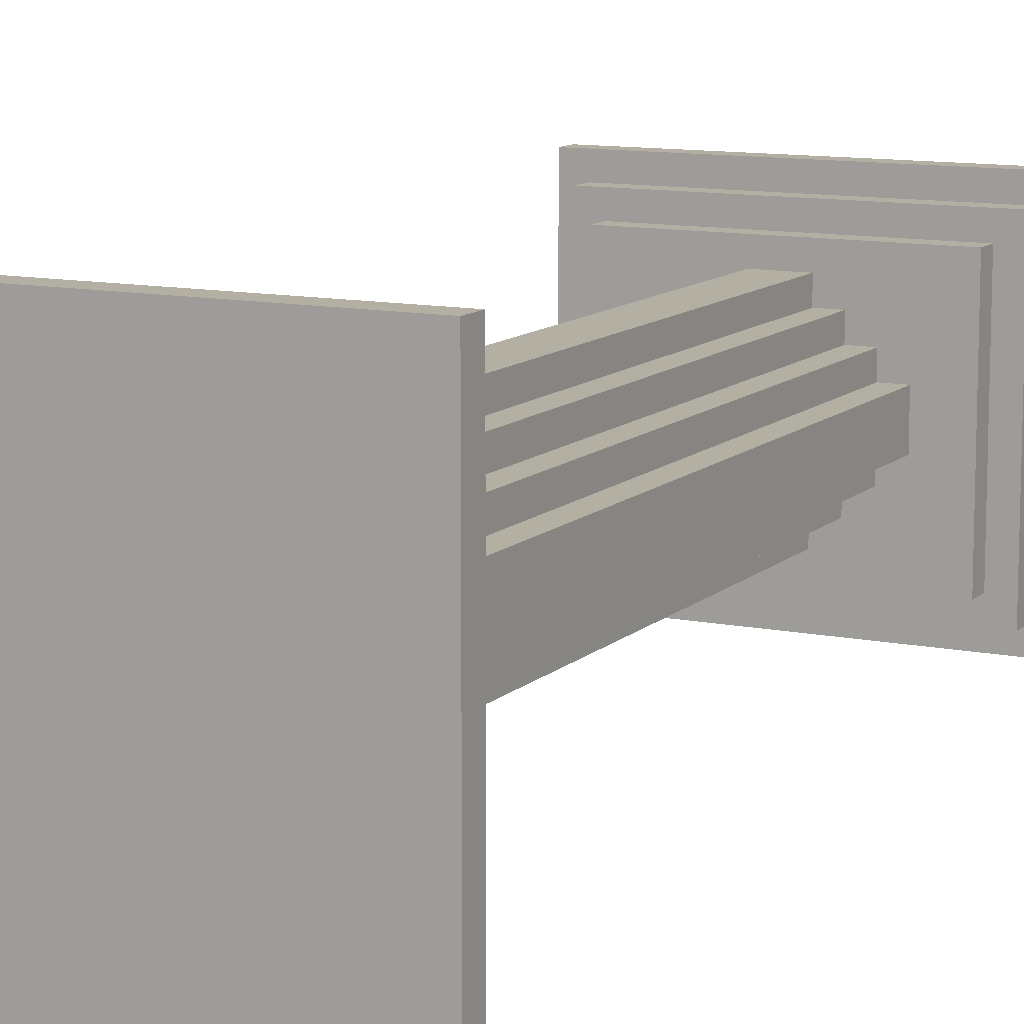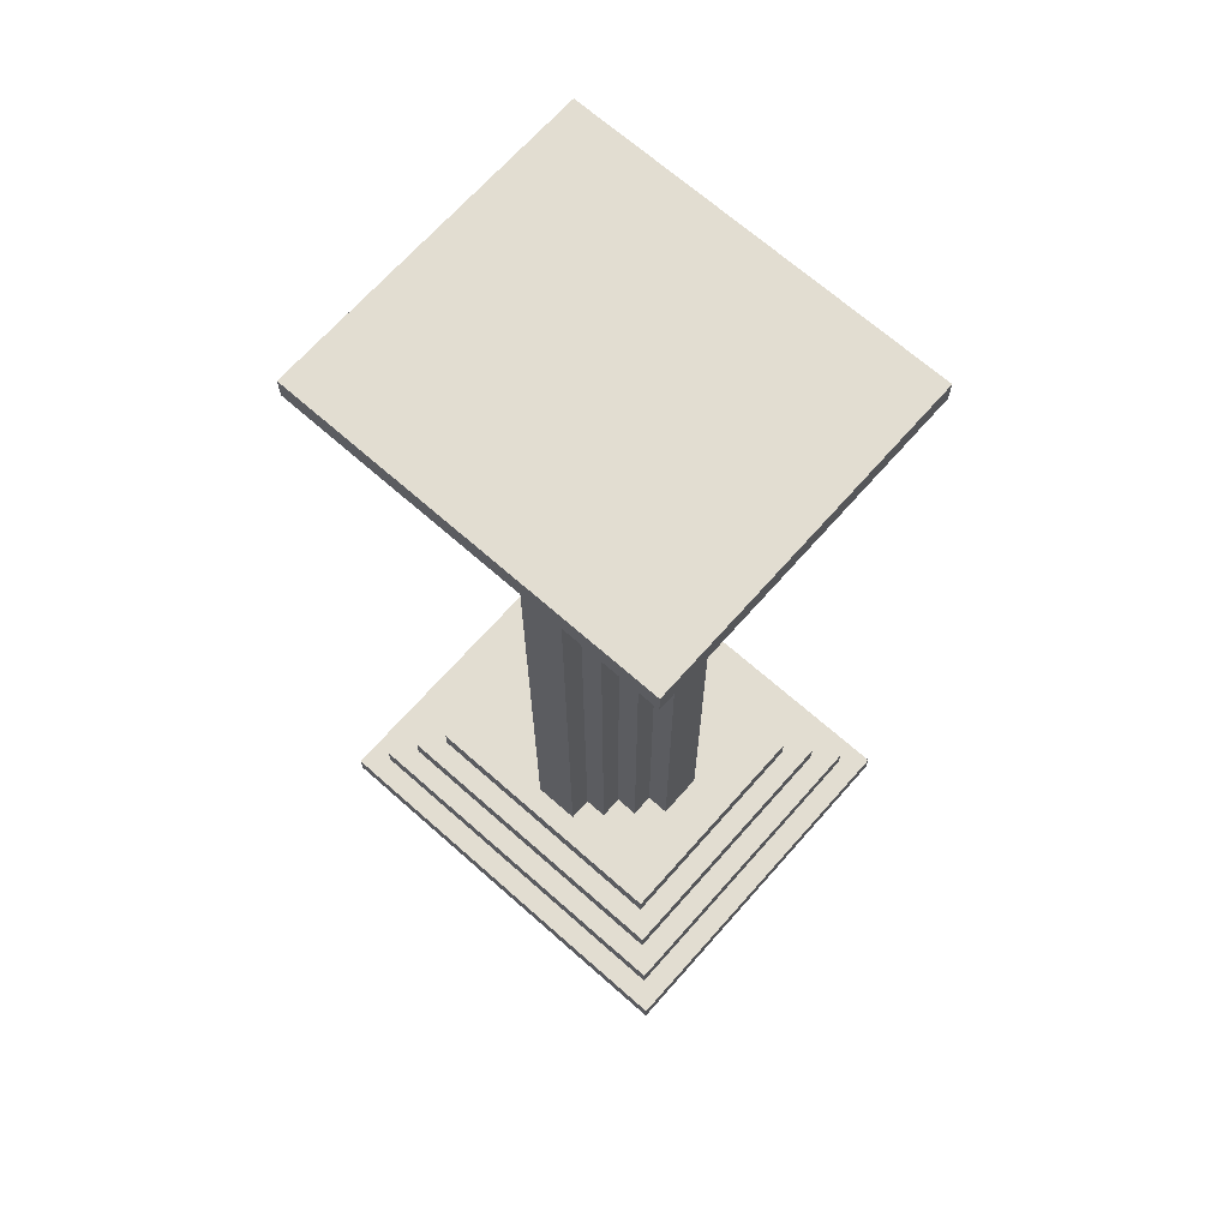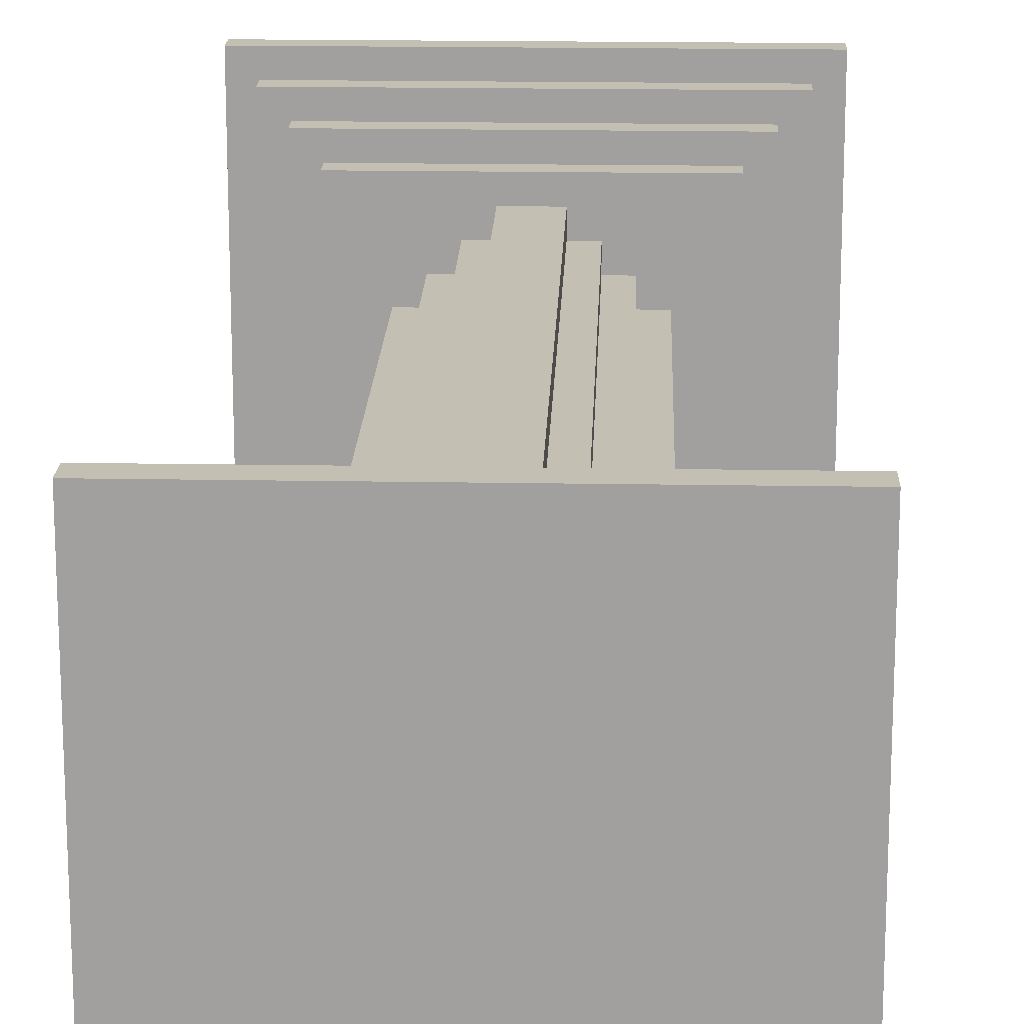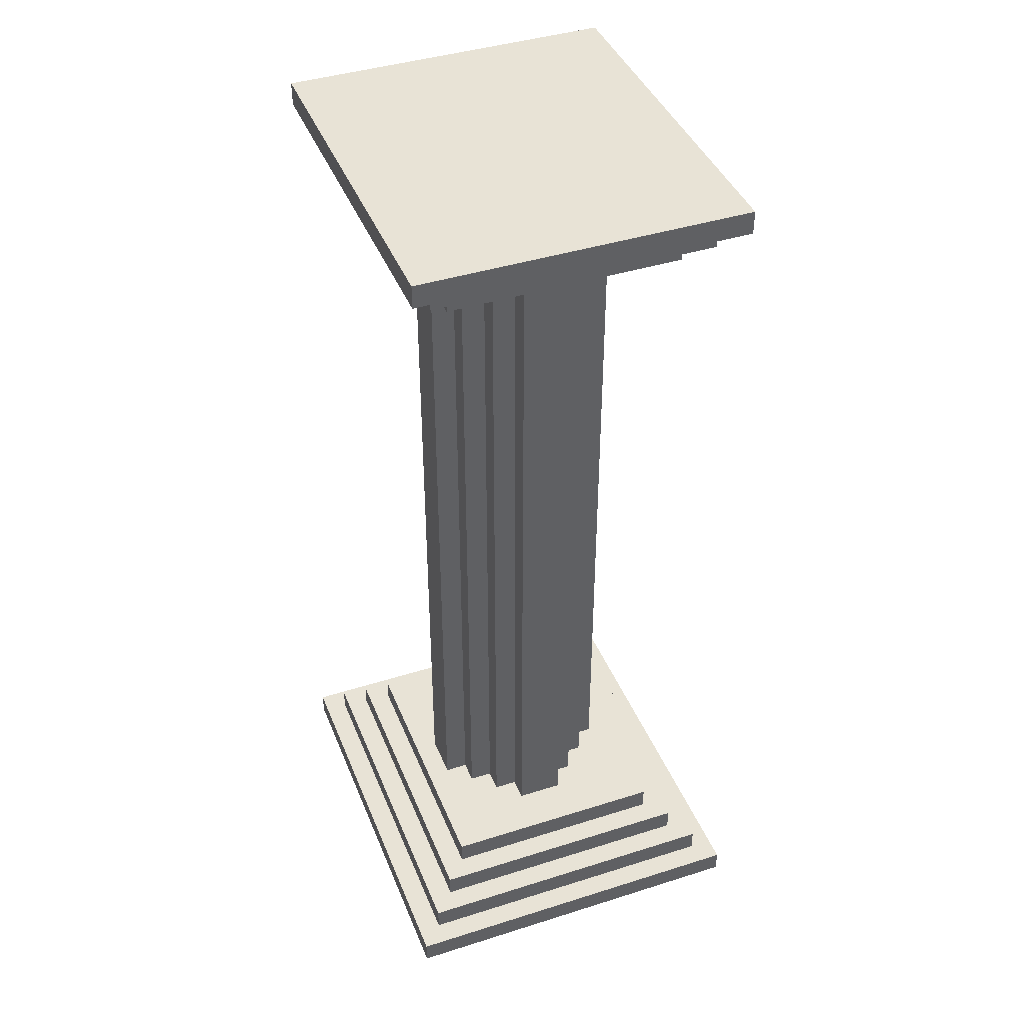
<metadata>
{"format":"obj","ext":"obj","renderer":"f3d","projection":"perspective","resolution":1024,"background":"white","views":[{"elev":11.2,"azim":26.7,"up":"+Z"},{"elev":68.6,"azim":-138.5,"up":"+Y"},{"elev":17.8,"azim":-178.0,"up":"+Z"},{"elev":41.8,"azim":69.1,"up":"+Y"}]}
</metadata>
<code>
v -9 0 8
v -9 0 -8
v -9 1 8
v -9 1 -8
v -8 1 7
v -8 1 -7
v -8 2 7
v -8 2 -7
v -8 39 7
v -8 39 -7
v -8 40 7
v -8 40 -7
v -7 2 6
v -7 2 -6
v -7 3 6
v -7 3 -6
v -7 38 6
v -7 38 -6
v -7 39 6
v -7 39 -6
v -6 3 5
v -6 3 2
v -6 3 1
v -6 3 -5
v -6 4 5
v -6 4 2
v -6 4 1
v -6 4 -5
v -6 37 5
v -6 37 -5
v -6 38 5
v -6 38 -5
v -4 4 1
v -4 4 -0
v -4 4 -1
v -4 11 1
v -4 11 -0
v -4 12 1
v -4 12 -0
v -4 32 1
v -4 32 -0
v -4 33 1
v -4 33 -0
v -4 37 1
v -4 37 -0
v -4 37 -1
v -3 4 2
v -3 4 1
v -3 4 -1
v -3 4 -2
v -3 11 1
v -3 12 1
v -3 18 2
v -3 18 1
v -3 19 2
v -3 19 1
v -3 29 -1
v -3 29 -2
v -3 30 -1
v -3 30 -2
v -3 32 1
v -3 33 1
v -3 37 2
v -3 37 1
v -3 37 -1
v -3 37 -2
v -2 4 3
v -2 4 2
v -2 4 -2
v -2 4 -3
v -2 12 3
v -2 12 2
v -2 13 3
v -2 13 2
v -2 18 2
v -2 19 2
v -2 19 -2
v -2 19 -3
v -2 20 -2
v -2 20 -3
v -2 25 3
v -2 25 2
v -2 26 3
v -2 26 2
v -2 29 -2
v -2 30 -2
v -2 37 3
v -2 37 2
v -2 37 -2
v -2 37 -3
v -1 4 4
v -1 4 3
v -1 4 -3
v -1 4 -4
v -1 10 -3
v -1 10 -4
v -1 11 -3
v -1 11 -4
v -1 12 3
v -1 13 3
v -1 19 -3
v -1 20 -3
v -1 25 3
v -1 26 3
v -1 37 4
v -1 37 3
v -1 37 -3
v -1 37 -4
v 1 4 4
v 1 4 3
v 1 4 -3
v 1 4 -4
v 1 12 3
v 1 13 3
v 1 19 -3
v 1 20 4
v 1 20 3
v 1 20 -3
v 1 21 4
v 1 21 3
v 1 28 3
v 1 29 3
v 1 37 4
v 1 37 3
v 1 37 -3
v 1 37 -4
v 2 4 3
v 2 4 2
v 2 4 -2
v 2 4 -3
v 2 5 2
v 2 6 2
v 2 12 3
v 2 12 2
v 2 13 3
v 2 13 2
v 2 19 -2
v 2 19 -3
v 2 20 -2
v 2 20 -3
v 2 28 3
v 2 28 2
v 2 29 3
v 2 29 2
v 2 37 3
v 2 37 2
v 2 37 -2
v 2 37 -3
v 3 4 2
v 3 4 1
v 3 4 -1
v 3 4 -2
v 3 5 2
v 3 5 1
v 3 6 2
v 3 6 1
v 3 18 -1
v 3 19 -1
v 3 25 -1
v 3 26 -1
v 3 30 1
v 3 31 1
v 3 35 -1
v 3 36 -1
v 3 37 2
v 3 37 1
v 3 37 -1
v 3 37 -2
v 4 4 1
v 4 4 -0
v 4 4 -1
v 4 18 -0
v 4 18 -1
v 4 19 -0
v 4 19 -1
v 4 25 -0
v 4 25 -1
v 4 26 -0
v 4 26 -1
v 4 30 1
v 4 30 -0
v 4 31 1
v 4 31 -0
v 4 35 -0
v 4 35 -1
v 4 36 -0
v 4 36 -1
v 4 37 1
v 4 37 -0
v 4 37 -1
v 6 3 5
v 6 3 -5
v 6 4 5
v 6 4 -5
v 6 37 5
v 6 37 -5
v 6 38 5
v 6 38 -5
v 7 2 6
v 7 2 -6
v 7 3 6
v 7 3 -6
v 7 38 6
v 7 38 -6
v 7 39 6
v 7 39 -6
v 8 1 7
v 8 1 -7
v 8 2 7
v 8 2 -7
v 8 39 7
v 8 39 -7
v 8 40 7
v 8 40 -7
v 9 0 8
v 9 0 -8
v 9 1 8
v 9 1 -8
v -9 0 8
v -9 1 8
v 9 0 8
v 9 1 8
v -8 1 7
v -8 2 7
v -8 39 7
v -8 40 7
v 8 1 7
v 8 2 7
v 8 39 7
v 8 40 7
v -7 2 6
v -7 3 6
v -7 38 6
v -7 39 6
v 7 2 6
v 7 3 6
v 7 38 6
v 7 39 6
v -6 3 5
v -6 4 5
v -6 37 5
v -6 38 5
v 3 3 5
v 3 4 5
v 4 3 5
v 4 4 5
v 6 3 5
v 6 4 5
v 6 37 5
v 6 38 5
v -1 4 4
v -1 37 4
v 0 4 4
v 0 20 4
v 0 21 4
v 0 37 4
v 1 4 4
v 1 20 4
v 1 21 4
v 1 37 4
v -2 4 3
v -2 12 3
v -2 13 3
v -2 25 3
v -2 26 3
v -2 37 3
v -1 4 3
v -1 12 3
v -1 13 3
v -1 25 3
v -1 26 3
v -1 37 3
v 1 4 3
v 1 12 3
v 1 13 3
v 1 20 3
v 1 21 3
v 1 28 3
v 1 29 3
v 1 37 3
v 2 4 3
v 2 12 3
v 2 13 3
v 2 28 3
v 2 29 3
v 2 37 3
v -3 4 2
v -3 18 2
v -3 19 2
v -3 37 2
v -2 4 2
v -2 12 2
v -2 13 2
v -2 18 2
v -2 19 2
v -2 25 2
v -2 26 2
v -2 37 2
v 2 4 2
v 2 5 2
v 2 6 2
v 2 12 2
v 2 13 2
v 2 28 2
v 2 29 2
v 2 37 2
v 3 4 2
v 3 5 2
v 3 6 2
v 3 37 2
v -4 4 1
v -4 11 1
v -4 12 1
v -4 32 1
v -4 33 1
v -4 37 1
v -3 4 1
v -3 11 1
v -3 12 1
v -3 18 1
v -3 19 1
v -3 32 1
v -3 33 1
v -3 37 1
v 3 4 1
v 3 5 1
v 3 6 1
v 3 30 1
v 3 31 1
v 3 37 1
v 4 4 1
v 4 30 1
v 4 31 1
v 4 37 1
v -4 4 -1
v -4 37 -1
v -3 4 -1
v -3 29 -1
v -3 30 -1
v -3 37 -1
v 3 4 -1
v 3 18 -1
v 3 19 -1
v 3 25 -1
v 3 26 -1
v 3 35 -1
v 3 36 -1
v 3 37 -1
v 4 4 -1
v 4 18 -1
v 4 19 -1
v 4 25 -1
v 4 26 -1
v 4 35 -1
v 4 36 -1
v 4 37 -1
v -3 4 -2
v -3 29 -2
v -3 30 -2
v -3 37 -2
v -2 4 -2
v -2 19 -2
v -2 20 -2
v -2 29 -2
v -2 30 -2
v -2 37 -2
v 2 4 -2
v 2 19 -2
v 2 20 -2
v 2 37 -2
v 3 4 -2
v 3 37 -2
v -2 4 -3
v -2 19 -3
v -2 20 -3
v -2 37 -3
v -1 4 -3
v -1 10 -3
v -1 11 -3
v -1 19 -3
v -1 20 -3
v -1 37 -3
v 1 4 -3
v 1 19 -3
v 1 20 -3
v 1 37 -3
v 2 4 -3
v 2 19 -3
v 2 20 -3
v 2 37 -3
v -1 4 -4
v -1 10 -4
v -1 11 -4
v -1 37 -4
v 0 4 -4
v 0 10 -4
v 0 11 -4
v 0 37 -4
v 1 4 -4
v 1 37 -4
v -6 3 -5
v -6 4 -5
v -6 37 -5
v -6 38 -5
v 4 3 -5
v 4 4 -5
v 5 3 -5
v 5 4 -5
v 6 3 -5
v 6 4 -5
v 6 37 -5
v 6 38 -5
v -7 2 -6
v -7 3 -6
v -7 38 -6
v -7 39 -6
v 7 2 -6
v 7 3 -6
v 7 38 -6
v 7 39 -6
v -8 1 -7
v -8 2 -7
v -8 39 -7
v -8 40 -7
v 8 1 -7
v 8 2 -7
v 8 39 -7
v 8 40 -7
v -9 0 -8
v -9 1 -8
v 9 0 -8
v 9 1 -8
v -9 0 8
v 9 0 8
v -9 0 -8
v 9 0 -8
v -6 37 5
v 6 37 5
v -1 37 4
v 0 37 4
v 1 37 4
v -2 37 3
v -1 37 3
v 1 37 3
v 2 37 3
v -3 37 2
v -2 37 2
v 2 37 2
v 3 37 2
v -4 37 1
v -3 37 1
v 3 37 1
v 4 37 1
v -4 37 -0
v 4 37 -0
v -4 37 -1
v -3 37 -1
v 3 37 -1
v 4 37 -1
v -3 37 -2
v -2 37 -2
v 2 37 -2
v 3 37 -2
v -2 37 -3
v -1 37 -3
v 1 37 -3
v 2 37 -3
v -1 37 -4
v 0 37 -4
v 1 37 -4
v -6 37 -5
v 6 37 -5
v -7 38 6
v 7 38 6
v -6 38 5
v 6 38 5
v -6 38 -5
v 6 38 -5
v -7 38 -6
v 7 38 -6
v -8 39 7
v 8 39 7
v -7 39 6
v 7 39 6
v -7 39 -6
v 7 39 -6
v -8 39 -7
v 8 39 -7
v -9 1 8
v 9 1 8
v -8 1 7
v 8 1 7
v -8 1 -7
v 8 1 -7
v -9 1 -8
v 9 1 -8
v -8 2 7
v 8 2 7
v -7 2 6
v 7 2 6
v -7 2 -6
v 7 2 -6
v -8 2 -7
v 8 2 -7
v -7 3 6
v 7 3 6
v -6 3 5
v 3 3 5
v 4 3 5
v 6 3 5
v -6 3 2
v -6 3 1
v -6 3 -5
v 4 3 -5
v 5 3 -5
v 6 3 -5
v -7 3 -6
v 7 3 -6
v -6 4 5
v 3 4 5
v 4 4 5
v 6 4 5
v -1 4 4
v 0 4 4
v 1 4 4
v 3 4 4
v 4 4 4
v -2 4 3
v -1 4 3
v 1 4 3
v 2 4 3
v 4 4 3
v 5 4 3
v -6 4 2
v -5 4 2
v -3 4 2
v -2 4 2
v 2 4 2
v 3 4 2
v 4 4 2
v 5 4 2
v -6 4 1
v -5 4 1
v -4 4 1
v -3 4 1
v 3 4 1
v 4 4 1
v -4 4 -0
v 4 4 -0
v -4 4 -1
v -3 4 -1
v 3 4 -1
v 4 4 -1
v -3 4 -2
v -2 4 -2
v 2 4 -2
v 3 4 -2
v -3 4 -3
v -2 4 -3
v -1 4 -3
v 1 4 -3
v 2 4 -3
v -3 4 -4
v -2 4 -4
v -1 4 -4
v 0 4 -4
v 1 4 -4
v 4 4 -4
v 5 4 -4
v -6 4 -5
v 4 4 -5
v 5 4 -5
v 6 4 -5
v -8 40 7
v 8 40 7
v -8 40 -7
v 8 40 -7
f 3 2 1
f 4 2 3
f 7 6 5
f 8 6 7
f 11 10 9
f 12 10 11
f 15 14 13
f 16 14 15
f 19 18 17
f 20 18 19
f 25 22 21
f 26 23 22
f 26 22 25
f 27 24 23
f 27 23 26
f 28 24 27
f 31 30 29
f 32 30 31
f 36 34 33
f 37 35 34
f 37 34 36
f 38 37 36
f 39 35 37
f 39 37 38
f 40 39 38
f 41 35 39
f 41 39 40
f 42 41 40
f 43 35 41
f 43 41 42
f 44 43 42
f 45 35 43
f 45 43 44
f 46 35 45
f 51 48 47
f 52 51 47
f 53 52 47
f 54 52 53
f 55 54 53
f 56 54 55
f 57 50 49
f 58 50 57
f 59 58 57
f 60 58 59
f 61 56 55
f 62 61 55
f 63 62 55
f 64 62 63
f 65 60 59
f 66 60 65
f 71 68 67
f 72 68 71
f 73 72 71
f 74 72 73
f 75 74 73
f 76 75 73
f 77 70 69
f 78 70 77
f 79 78 77
f 80 78 79
f 81 76 73
f 82 76 81
f 83 82 81
f 84 82 83
f 85 80 79
f 86 80 85
f 87 84 83
f 88 84 87
f 89 80 86
f 90 80 89
f 95 94 93
f 96 94 95
f 97 96 95
f 98 96 97
f 99 92 91
f 100 99 91
f 101 98 97
f 102 98 101
f 103 100 91
f 104 103 91
f 105 104 91
f 106 104 105
f 107 98 102
f 108 98 107
f 109 110 113
f 109 113 114
f 111 112 115
f 109 114 116
f 116 114 117
f 115 112 118
f 116 117 119
f 119 117 120
f 119 120 121
f 119 121 122
f 119 122 123
f 123 122 124
f 118 112 125
f 125 112 126
f 127 128 131
f 127 131 132
f 127 132 133
f 133 132 134
f 133 134 135
f 135 134 136
f 129 130 137
f 137 130 138
f 137 138 139
f 139 138 140
f 135 136 141
f 141 136 142
f 141 142 143
f 143 142 144
f 143 144 145
f 145 144 146
f 139 140 147
f 147 140 148
f 149 150 153
f 153 150 154
f 153 154 155
f 155 154 156
f 151 152 157
f 157 152 158
f 158 152 159
f 159 152 160
f 155 156 161
f 155 161 162
f 160 152 163
f 163 152 164
f 155 162 165
f 165 162 166
f 164 152 167
f 167 152 168
f 169 170 172
f 170 171 172
f 172 171 173
f 169 172 174
f 172 173 174
f 174 173 175
f 169 174 176
f 174 175 176
f 176 175 177
f 169 176 178
f 176 177 178
f 178 177 179
f 169 178 180
f 178 179 181
f 180 178 181
f 180 181 182
f 181 179 183
f 182 181 183
f 182 183 184
f 183 179 184
f 184 179 185
f 182 184 186
f 184 185 186
f 186 185 187
f 182 186 188
f 186 187 189
f 188 186 189
f 189 187 190
f 191 192 193
f 193 192 194
f 195 196 197
f 197 196 198
f 199 200 201
f 201 200 202
f 203 204 205
f 205 204 206
f 207 208 209
f 209 208 210
f 211 212 213
f 213 212 214
f 215 216 217
f 217 216 218
f 221 220 219
f 222 220 221
f 227 224 223
f 228 224 227
f 229 226 225
f 230 226 229
f 235 232 231
f 236 232 235
f 237 234 233
f 238 234 237
f 243 240 239
f 244 240 243
f 245 244 243
f 246 244 245
f 247 246 245
f 248 246 247
f 249 242 241
f 250 242 249
f 253 252 251
f 254 252 253
f 255 252 254
f 256 252 255
f 257 254 253
f 258 255 254
f 258 254 257
f 259 256 255
f 259 255 258
f 260 256 259
f 267 262 261
f 268 263 262
f 268 262 267
f 269 264 263
f 269 263 268
f 270 265 264
f 270 264 269
f 271 266 265
f 271 265 270
f 272 266 271
f 281 274 273
f 282 275 274
f 282 274 281
f 283 276 275
f 283 275 282
f 283 277 276
f 283 278 277
f 284 279 278
f 284 278 283
f 285 280 279
f 285 279 284
f 286 280 285
f 291 288 287
f 292 288 291
f 293 288 292
f 294 289 288
f 294 288 293
f 295 290 289
f 295 289 294
f 296 290 295
f 297 290 296
f 298 290 297
f 307 300 299
f 308 301 300
f 308 300 307
f 309 306 305
f 309 301 308
f 309 302 301
f 309 305 304
f 309 304 303
f 309 303 302
f 310 306 309
f 317 312 311
f 318 313 312
f 318 312 317
f 319 314 313
f 319 313 318
f 320 314 319
f 321 314 320
f 322 315 314
f 322 314 321
f 323 316 315
f 323 315 322
f 324 316 323
f 331 326 325
f 331 327 326
f 331 328 327
f 332 329 328
f 332 328 331
f 333 330 329
f 333 329 332
f 334 330 333
f 335 336 337
f 337 336 338
f 338 336 339
f 339 336 340
f 341 342 349
f 342 343 350
f 349 342 350
f 343 344 351
f 350 343 351
f 344 345 352
f 351 344 352
f 345 346 353
f 352 345 353
f 346 347 354
f 353 346 354
f 347 348 355
f 354 347 355
f 355 348 356
f 357 358 361
f 361 358 362
f 362 358 363
f 358 359 364
f 363 358 364
f 359 360 365
f 364 359 365
f 365 360 366
f 367 368 371
f 369 370 371
f 368 369 371
f 371 370 372
f 373 374 377
f 377 374 378
f 378 374 379
f 374 375 380
f 379 374 380
f 375 376 381
f 380 375 381
f 381 376 382
f 383 384 387
f 384 385 388
f 387 384 388
f 385 386 389
f 388 385 389
f 389 386 390
f 391 392 395
f 392 393 396
f 395 392 396
f 393 394 397
f 396 393 397
f 397 394 398
f 395 396 399
f 396 397 399
f 397 398 399
f 399 398 400
f 401 402 405
f 405 402 406
f 405 406 407
f 407 406 408
f 407 408 409
f 409 408 410
f 403 404 411
f 411 404 412
f 413 414 417
f 417 414 418
f 415 416 419
f 419 416 420
f 421 422 425
f 425 422 426
f 423 424 427
f 427 424 428
f 429 430 431
f 431 430 432
f 435 434 433
f 436 434 435
f 439 438 437
f 440 438 439
f 441 438 440
f 442 439 437
f 443 439 442
f 444 438 441
f 445 438 444
f 446 442 437
f 447 442 446
f 448 438 445
f 449 438 448
f 450 446 437
f 451 446 450
f 452 438 449
f 453 438 452
f 454 450 437
f 455 438 453
f 456 454 437
f 459 438 455
f 460 457 456
f 463 459 458
f 464 461 460
f 467 463 462
f 468 465 464
f 470 467 466
f 471 469 468
f 471 470 469
f 471 456 437
f 471 460 456
f 471 468 464
f 471 464 460
f 472 467 470
f 472 470 471
f 472 438 459
f 472 463 467
f 472 459 463
f 475 474 473
f 476 474 475
f 477 475 473
f 478 474 476
f 479 477 473
f 479 478 477
f 480 474 478
f 480 478 479
f 483 482 481
f 484 482 483
f 485 483 481
f 486 482 484
f 487 485 481
f 487 486 485
f 488 482 486
f 488 486 487
f 489 490 491
f 491 490 492
f 489 491 493
f 492 490 494
f 489 493 495
f 493 494 495
f 494 490 496
f 495 494 496
f 497 498 499
f 499 498 500
f 497 499 501
f 500 498 502
f 497 501 503
f 501 502 503
f 502 498 504
f 503 502 504
f 505 506 507
f 507 506 508
f 508 506 509
f 509 506 510
f 505 507 511
f 505 511 512
f 505 512 513
f 510 506 516
f 514 515 517
f 515 516 517
f 505 513 517
f 513 514 517
f 516 506 518
f 517 516 518
f 519 520 523
f 523 520 524
f 524 520 525
f 520 521 526
f 525 520 526
f 521 522 527
f 526 521 527
f 519 523 528
f 528 523 529
f 525 526 530
f 526 527 530
f 530 527 531
f 527 522 532
f 531 527 532
f 532 522 533
f 519 528 534
f 534 528 535
f 535 528 536
f 536 528 537
f 531 532 538
f 538 532 539
f 532 533 540
f 539 532 540
f 533 522 541
f 540 533 541
f 534 535 542
f 535 536 543
f 542 535 543
f 543 536 544
f 544 536 545
f 539 540 546
f 540 541 546
f 546 541 547
f 543 544 548
f 542 543 548
f 547 541 549
f 542 548 550
f 549 541 553
f 550 551 554
f 552 553 557
f 554 555 558
f 550 554 558
f 558 555 559
f 556 557 562
f 550 558 563
f 558 559 563
f 559 560 564
f 563 559 564
f 564 560 565
f 561 562 567
f 553 541 568
f 557 553 568
f 567 562 568
f 562 557 568
f 541 522 569
f 568 541 569
f 550 563 570
f 567 568 570
f 542 550 570
f 563 564 570
f 566 567 570
f 564 565 570
f 565 566 570
f 568 569 571
f 570 568 571
f 569 522 572
f 571 569 572
f 572 522 573
f 574 575 576
f 576 575 577

</code>
